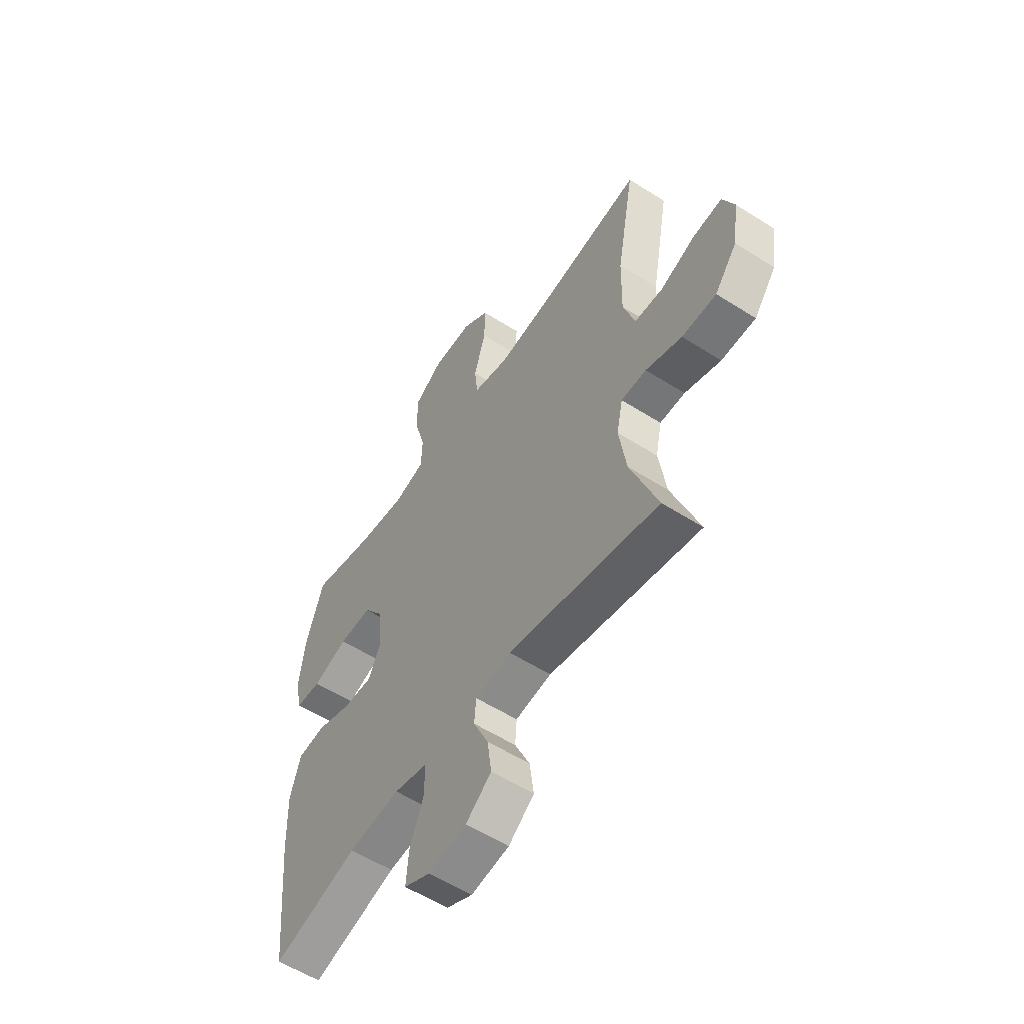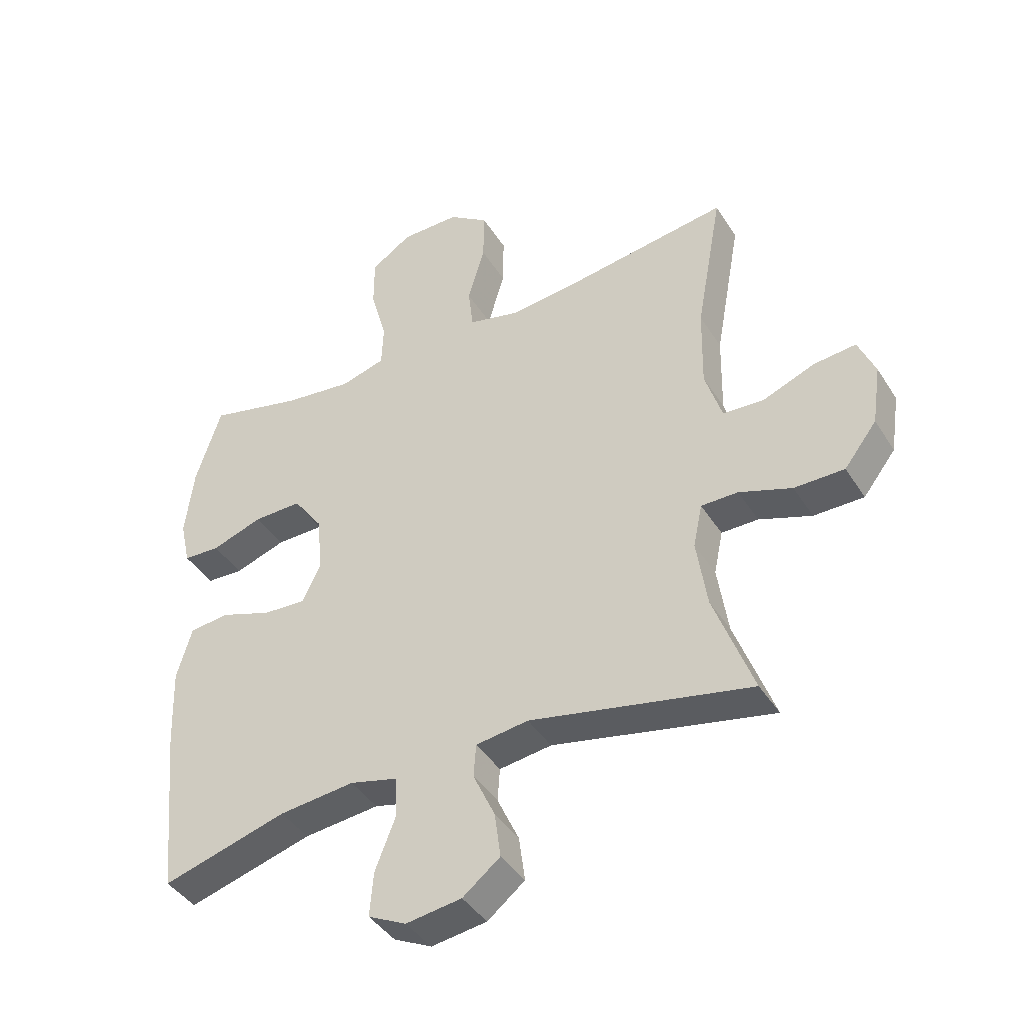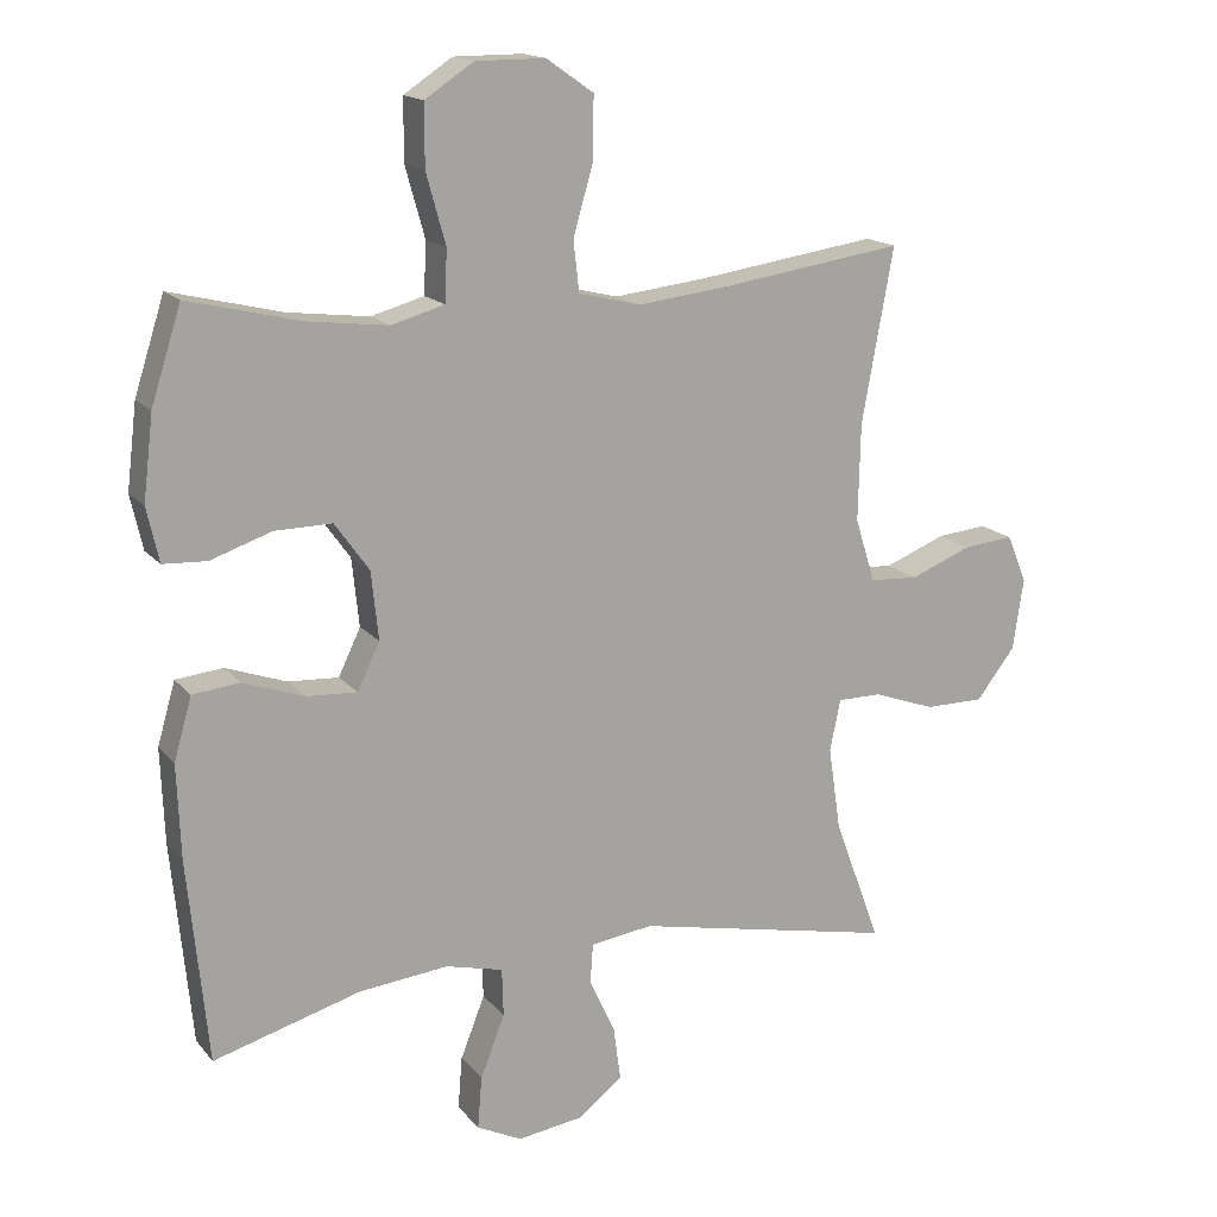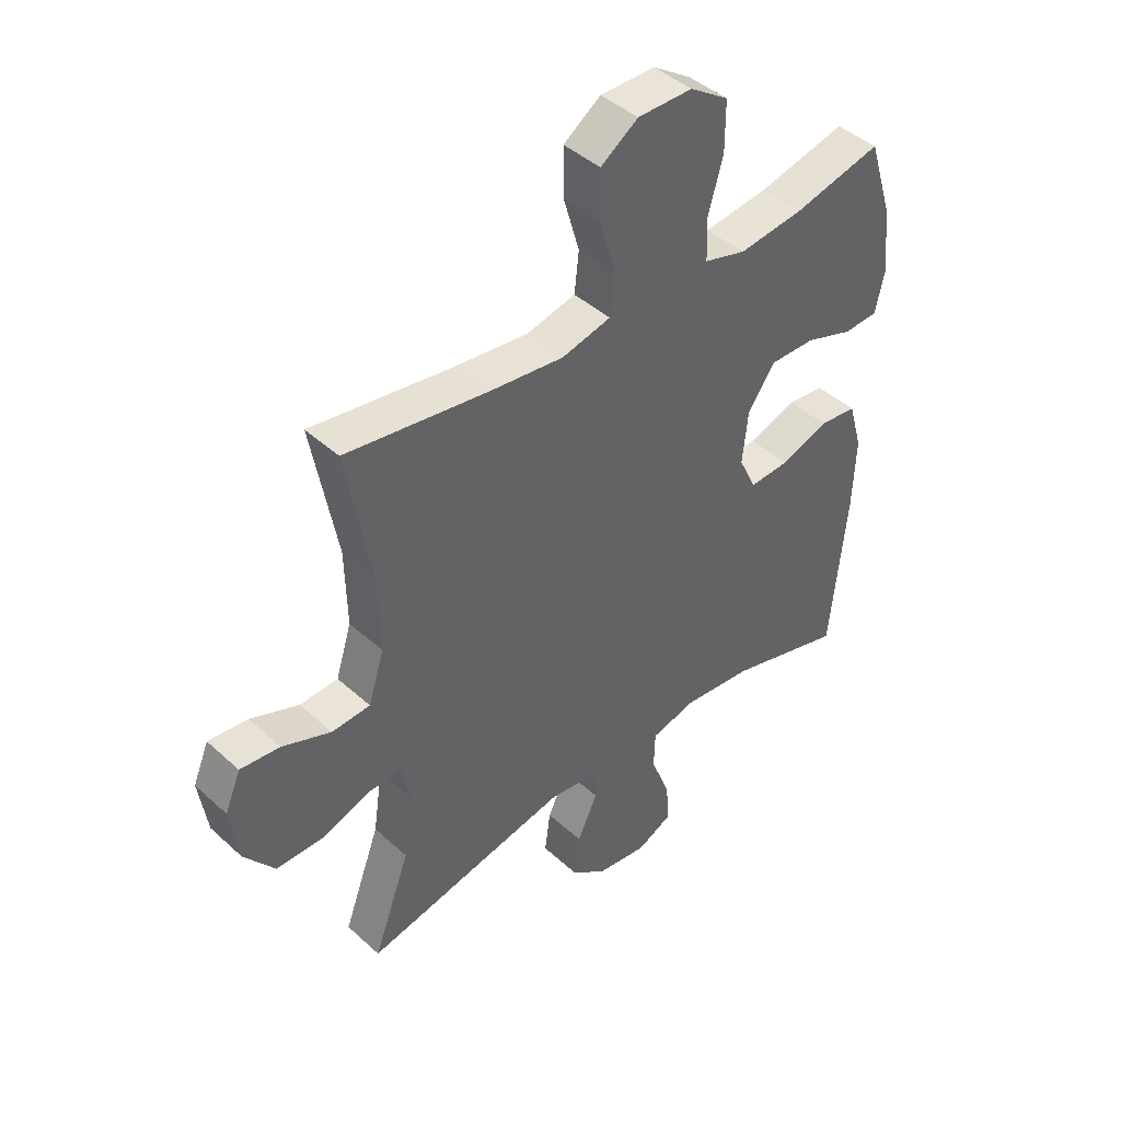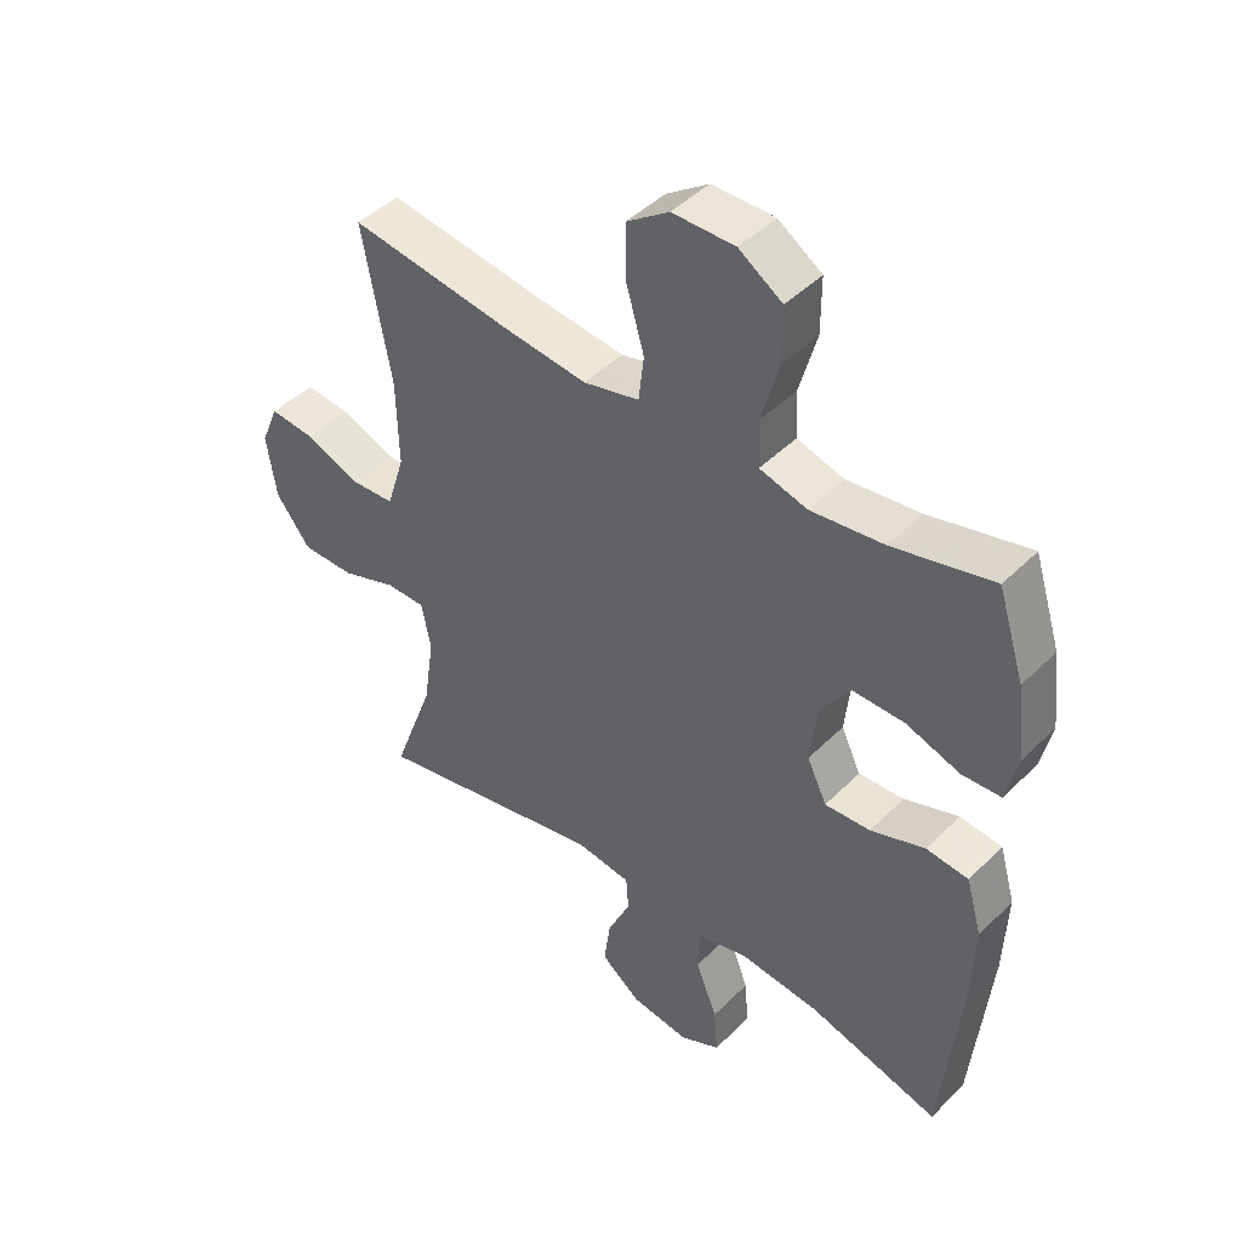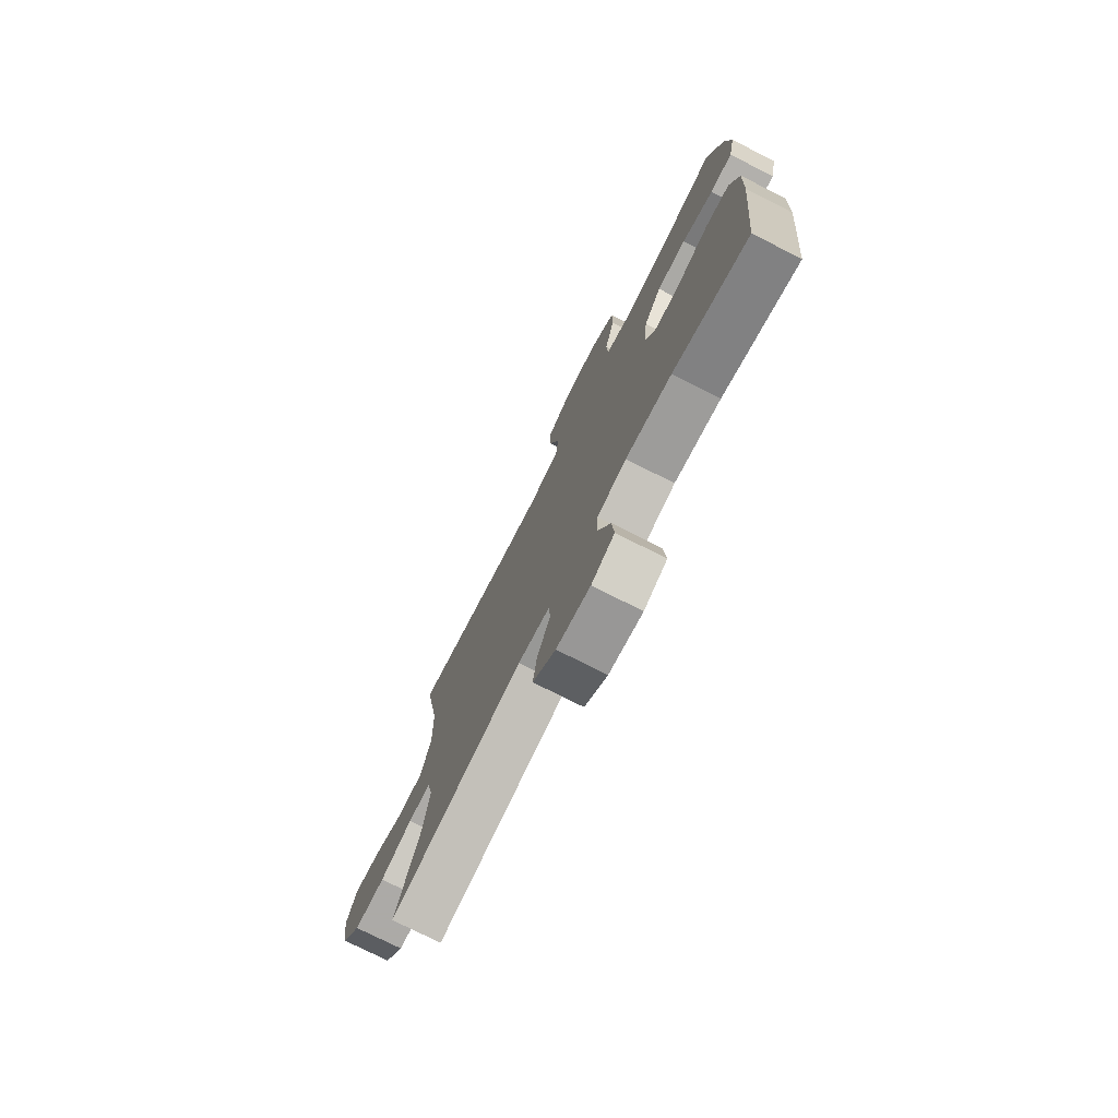
<metadata>
{"format":"obj","ext":"obj","renderer":"f3d","projection":"perspective","resolution":1024,"background":"white","views":[{"elev":-56.8,"azim":-123.6,"up":"+Z"},{"elev":-41.8,"azim":-150.3,"up":"+Z"},{"elev":16.0,"azim":154.4,"up":"+Z"},{"elev":43.3,"azim":-43.0,"up":"+Z"},{"elev":44.8,"azim":41.2,"up":"+Z"},{"elev":-76.0,"azim":63.2,"up":"+Z"}]}
</metadata>
<code>
v -0.5 0.07 0.5
v -0.247 0.07 0.463
v -0.117 0.07 0.448
v -0.03 0.07 0.469
v -0.022 0.07 0.54
v -0.05 0.07 0.637
v -0.051 0.07 0.723
v 0.015 0.07 0.769
v 0.112 0.07 0.769
v 0.18 0.07 0.724
v 0.18 0.07 0.638
v 0.153 0.07 0.541
v 0.156 0.07 0.469
v 0.23 0.07 0.448
v 0.344 0.07 0.462
v 0.5 0.07 0.5
v 0.542 0.07 0.368
v 0.556 0.07 0.251
v 0.539 0.07 0.175
v 0.478 0.07 0.172
v 0.393 0.07 0.201
v 0.313 0.07 0.202
v 0.265 0.07 0.135
v 0.255 0.07 0.04
v 0.286 0.07 -0.025
v 0.357 0.07 -0.021
v 0.442 0.07 0.009
v 0.508 0.07 0.002
v 0.533 0.07 -0.085
v 0.528 0.07 -0.216
v 0.5 0.07 -0.5
v 0.294 0.07 -0.441
v 0.169 0.07 -0.428
v 0.089 0.07 -0.448
v 0.087 0.07 -0.515
v 0.121 0.07 -0.602
v 0.127 0.07 -0.675
v 0.064 0.07 -0.706
v -0.028 0.07 -0.693
v -0.09 0.07 -0.644
v -0.08 0.07 -0.569
v -0.044 0.07 -0.491
v -0.048 0.07 -0.436
v -0.135 0.07 -0.424
v -0.5 0.07 -0.5
v -0.435 0.07 -0.323
v -0.418 0.07 -0.208
v -0.433 0.07 -0.136
v -0.494 0.07 -0.136
v -0.581 0.07 -0.167
v -0.664 0.07 -0.167
v -0.718 0.07 -0.097
v -0.733 0.07 0.003
v -0.705 0.07 0.07
v -0.635 0.07 0.063
v -0.549 0.07 0.029
v -0.481 0.07 0.033
v -0.453 0.07 0.122
v -0.456 0.07 0.258
v -0.5 0 0.5
v -0.247 0 0.463
v -0.117 0 0.448
v -0.03 0 0.469
v -0.022 0 0.54
v -0.05 0 0.637
v -0.051 0 0.723
v 0.015 0 0.769
v 0.112 0 0.769
v 0.18 0 0.724
v 0.18 0 0.638
v 0.153 0 0.541
v 0.156 0 0.469
v 0.23 0 0.448
v 0.344 0 0.462
v 0.5 0 0.5
v 0.542 0 0.368
v 0.556 0 0.251
v 0.539 0 0.175
v 0.478 0 0.172
v 0.393 0 0.201
v 0.313 0 0.202
v 0.265 0 0.135
v 0.255 0 0.04
v 0.286 0 -0.025
v 0.357 0 -0.021
v 0.442 0 0.009
v 0.508 0 0.002
v 0.533 0 -0.085
v 0.528 0 -0.216
v 0.5 0 -0.5
v 0.294 0 -0.441
v 0.169 0 -0.428
v 0.089 0 -0.448
v 0.087 0 -0.515
v 0.121 0 -0.602
v 0.127 0 -0.675
v 0.064 0 -0.706
v -0.028 0 -0.693
v -0.09 0 -0.644
v -0.08 0 -0.569
v -0.044 0 -0.491
v -0.048 0 -0.436
v -0.135 0 -0.424
v -0.5 0 -0.5
v -0.435 0 -0.323
v -0.418 0 -0.208
v -0.433 0 -0.136
v -0.494 0 -0.136
v -0.581 0 -0.167
v -0.664 0 -0.167
v -0.718 0 -0.097
v -0.733 0 0.003
v -0.705 0 0.07
v -0.635 0 0.063
v -0.549 0 0.029
v -0.481 0 0.033
v -0.453 0 0.122
v -0.456 0 0.258
f 53 54 55 56
f 53 56 57
f 52 53 57
f 49 50 51 52
f 48 49 52 57
f 44 45 46
f 43 44 46 47
f 39 40 41 42
f 39 42 43
f 38 39 43
f 35 36 37 38
f 34 35 38 43
f 33 34 43 47
f 29 30 31 32
f 26 27 28 29
f 25 26 29 32
f 24 25 32 33
f 18 19 20 21
f 18 21 22
f 15 16 17 18
f 14 15 18 22
f 13 14 22 23
f 9 10 11 12
f 9 12 13
f 8 9 13
f 5 6 7 8
f 4 5 8 13
f 3 4 13 23
f 59 1 2
f 58 59 2 3
f 48 57 58 3
f 24 33 47 48
f 3 23 24 48
f 115 114 113 112
f 116 115 112
f 116 112 111
f 111 110 109 108
f 116 111 108 107
f 105 104 103
f 106 105 103 102
f 101 100 99 98
f 102 101 98
f 102 98 97
f 97 96 95 94
f 102 97 94 93
f 106 102 93 92
f 91 90 89 88
f 88 87 86 85
f 91 88 85 84
f 92 91 84 83
f 80 79 78 77
f 81 80 77
f 77 76 75 74
f 81 77 74 73
f 82 81 73 72
f 71 70 69 68
f 72 71 68
f 72 68 67
f 67 66 65 64
f 72 67 64 63
f 82 72 63 62
f 61 60 118
f 62 61 118 117
f 62 117 116 107
f 107 106 92 83
f 107 83 82 62
f 1 60 61 2
f 2 61 62 3
f 3 62 63 4
f 4 63 64 5
f 5 64 65 6
f 6 65 66 7
f 7 66 67 8
f 8 67 68 9
f 9 68 69 10
f 10 69 70 11
f 11 70 71 12
f 12 71 72 13
f 13 72 73 14
f 14 73 74 15
f 15 74 75 16
f 16 75 76 17
f 17 76 77 18
f 18 77 78 19
f 19 78 79 20
f 20 79 80 21
f 21 80 81 22
f 22 81 82 23
f 23 82 83 24
f 24 83 84 25
f 25 84 85 26
f 26 85 86 27
f 27 86 87 28
f 28 87 88 29
f 29 88 89 30
f 30 89 90 31
f 31 90 91 32
f 32 91 92 33
f 33 92 93 34
f 34 93 94 35
f 35 94 95 36
f 36 95 96 37
f 37 96 97 38
f 38 97 98 39
f 39 98 99 40
f 40 99 100 41
f 41 100 101 42
f 42 101 102 43
f 43 102 103 44
f 44 103 104 45
f 45 104 105 46
f 46 105 106 47
f 47 106 107 48
f 48 107 108 49
f 49 108 109 50
f 50 109 110 51
f 51 110 111 52
f 52 111 112 53
f 53 112 113 54
f 54 113 114 55
f 55 114 115 56
f 56 115 116 57
f 57 116 117 58
f 58 117 118 59
f 59 118 60 1

</code>
